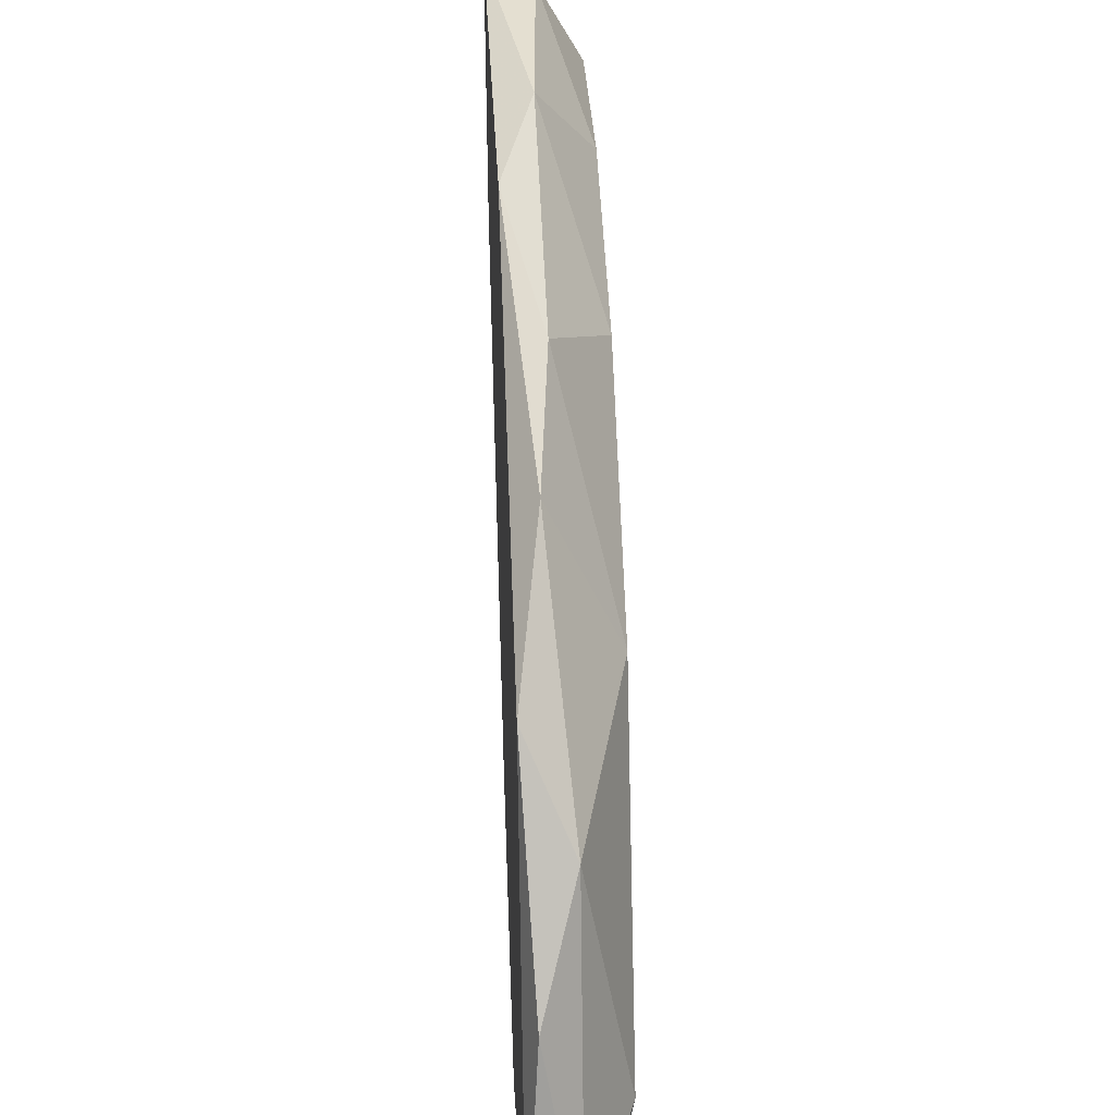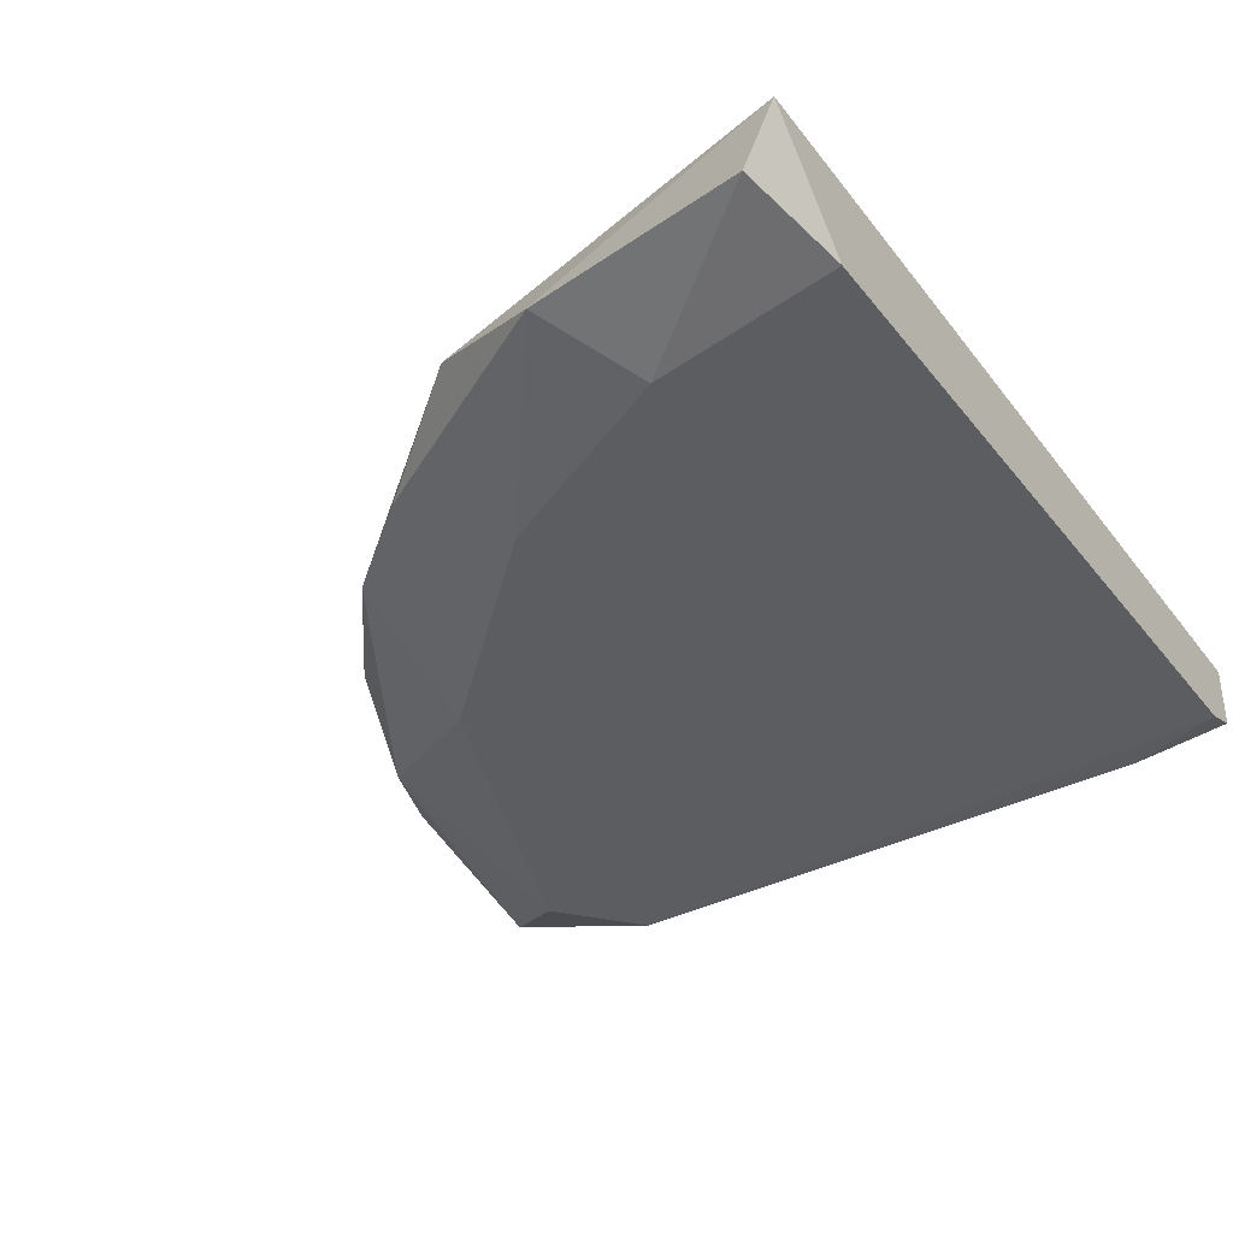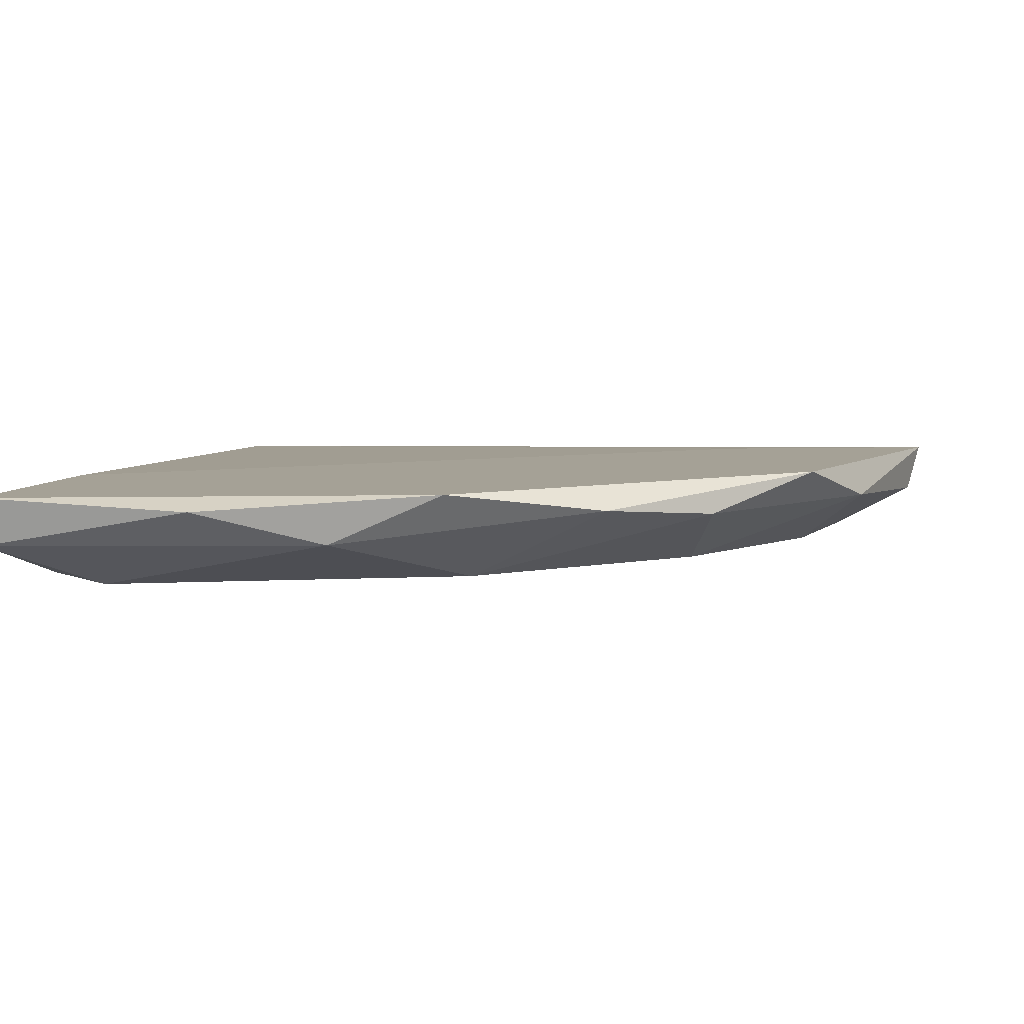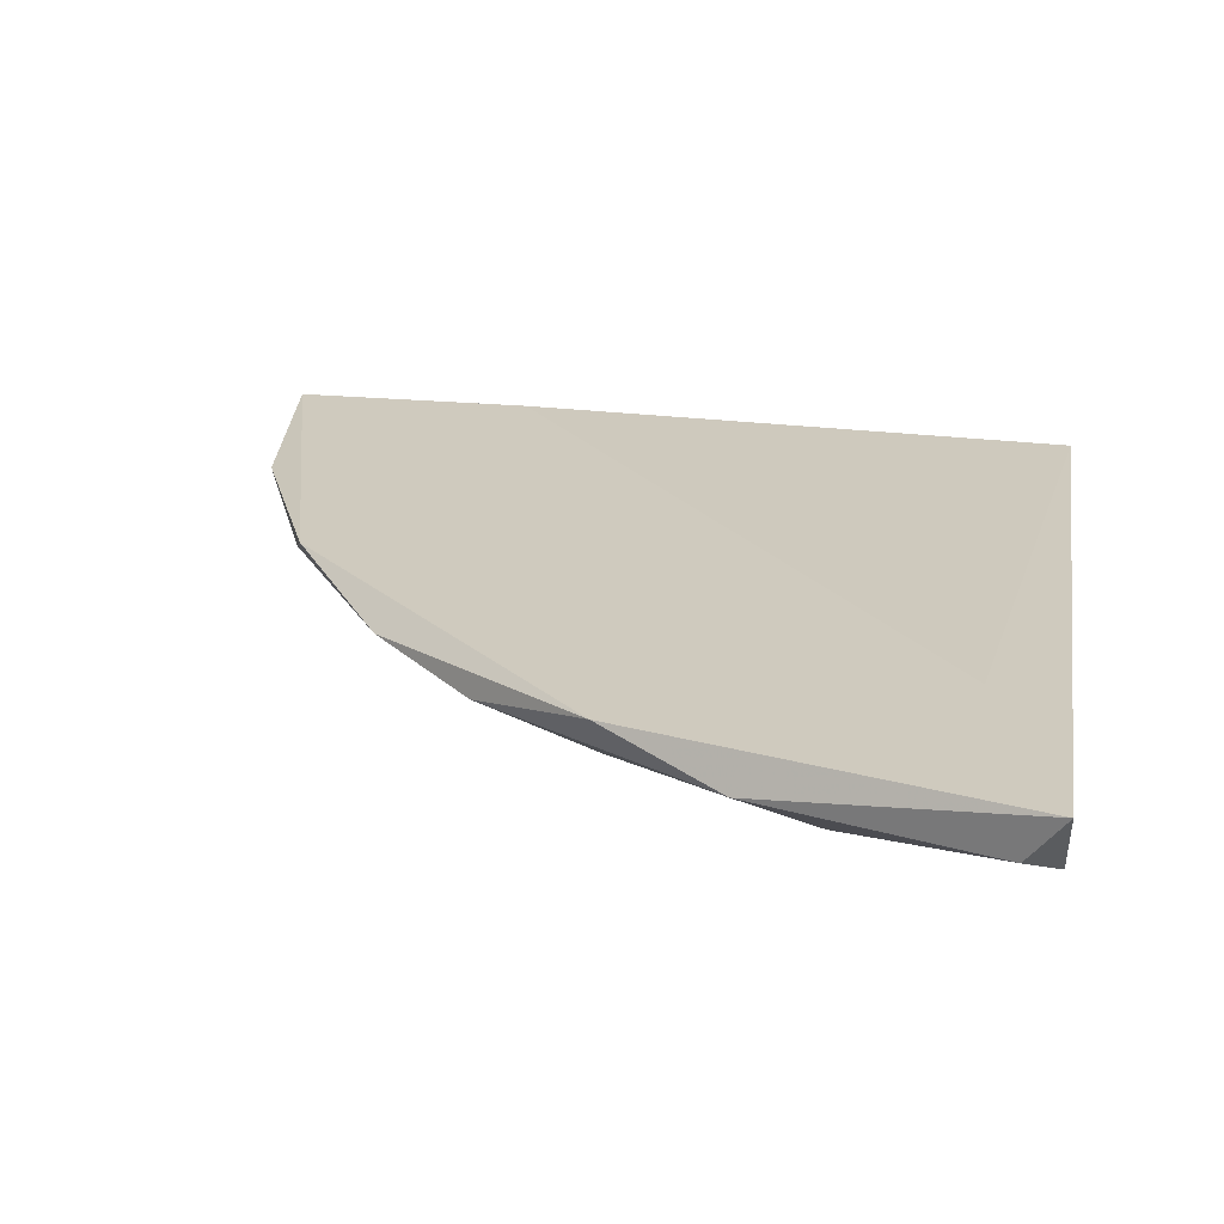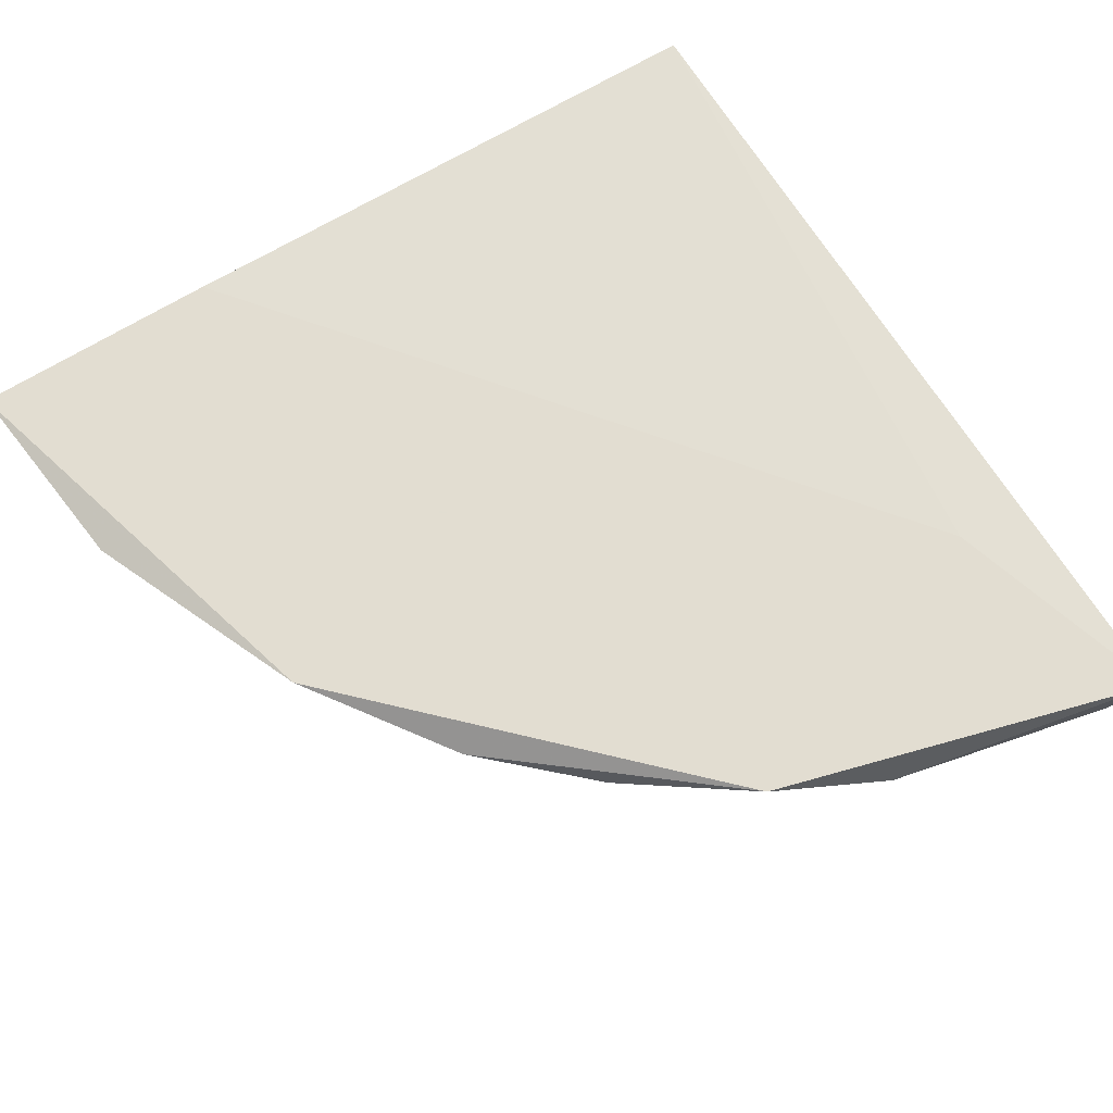
<metadata>
{"format":"obj","ext":"obj","renderer":"f3d","projection":"perspective","resolution":1024,"background":"white","views":[{"elev":24.1,"azim":86.9,"up":"+Y"},{"elev":-36.0,"azim":-147.4,"up":"+Z"},{"elev":6.1,"azim":101.7,"up":"+Z"},{"elev":23.2,"azim":-170.6,"up":"+Z"},{"elev":68.6,"azim":148.5,"up":"+Z"}]}
</metadata>
<code>
v 0.003374 -0.05645 0.007105
v -0.01815 -0.0767 0.005418
v -0.01477 -0.0767 0.004996
v -0.01815 -0.04927 0.004573
v -0.01815 -0.0459 0.007949
v 0.0114 -0.0767 0.007949
v 0.007596 -0.07375 0.004573
v -0.01815 -0.0767 0.007527
v -0.00422 -0.05434 0.004573
v -0.004642 -0.0497 0.007949
v 0.005063 -0.0767 0.004573
v 0.00844 -0.06531 0.006261
v -0.008858 -0.04801 0.006683
v 0.007174 -0.06151 0.007949
v 0.002955 -0.0615 0.004573
v 0.00253 -0.0767 0.007949
v 0.01097 -0.0767 0.006261
v -0.01815 -0.07544 0.004996
v -0.000423 -0.05307 0.006683
v 0.01055 -0.06953 0.007527
v -0.01688 -0.04632 0.006261
v -0.01139 -0.05054 0.004573
v -0.01561 -0.05391 0.007949
f 15 9 19
f 1 15 19
f 13 10 19
f 11 3 18
f 10 1 19
f 4 11 18
f 14 6 20
f 9 13 19
f 12 14 20
f 21 13 22
f 17 12 20
f 4 5 21
f 9 4 22
f 13 9 22
f 4 21 22
f 5 8 23
f 16 5 23
f 2 4 18
f 6 17 20
f 3 2 18
f 5 13 21
f 7 12 17
f 8 16 23
f 4 2 5
f 6 16 17
f 5 2 8
f 7 4 9
f 5 6 10
f 4 7 11
f 5 10 13
f 10 6 14
f 2 3 8
f 12 1 14
f 1 10 14
f 11 7 17
f 3 11 16
f 8 3 16
f 16 11 17
f 12 7 15
f 1 12 15
f 7 9 15
f 6 5 16

</code>
